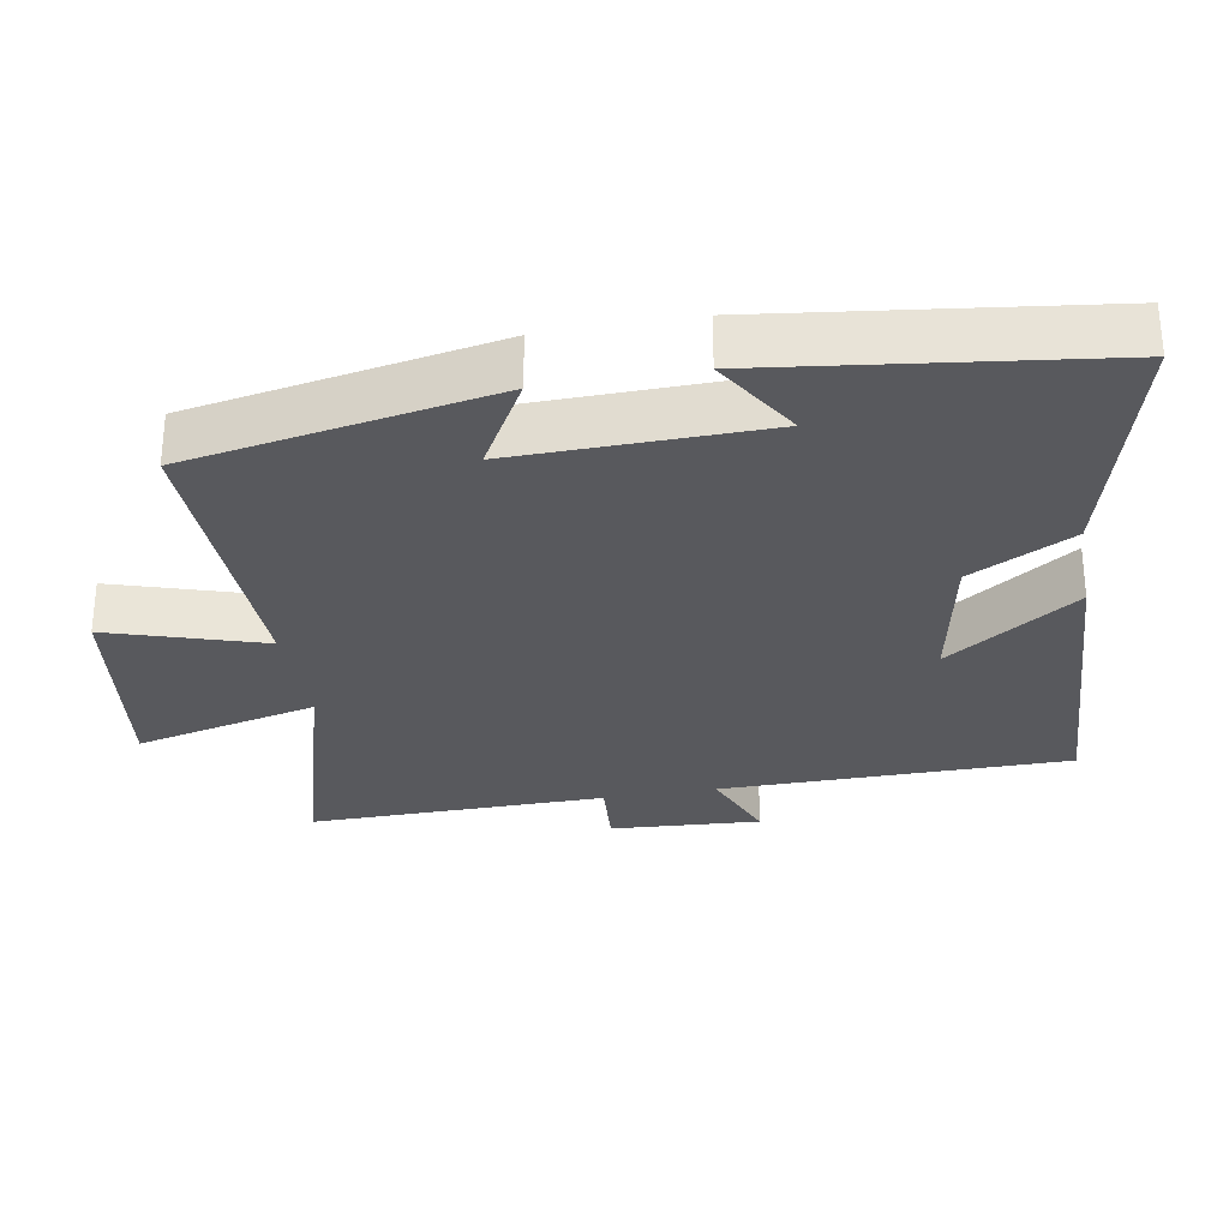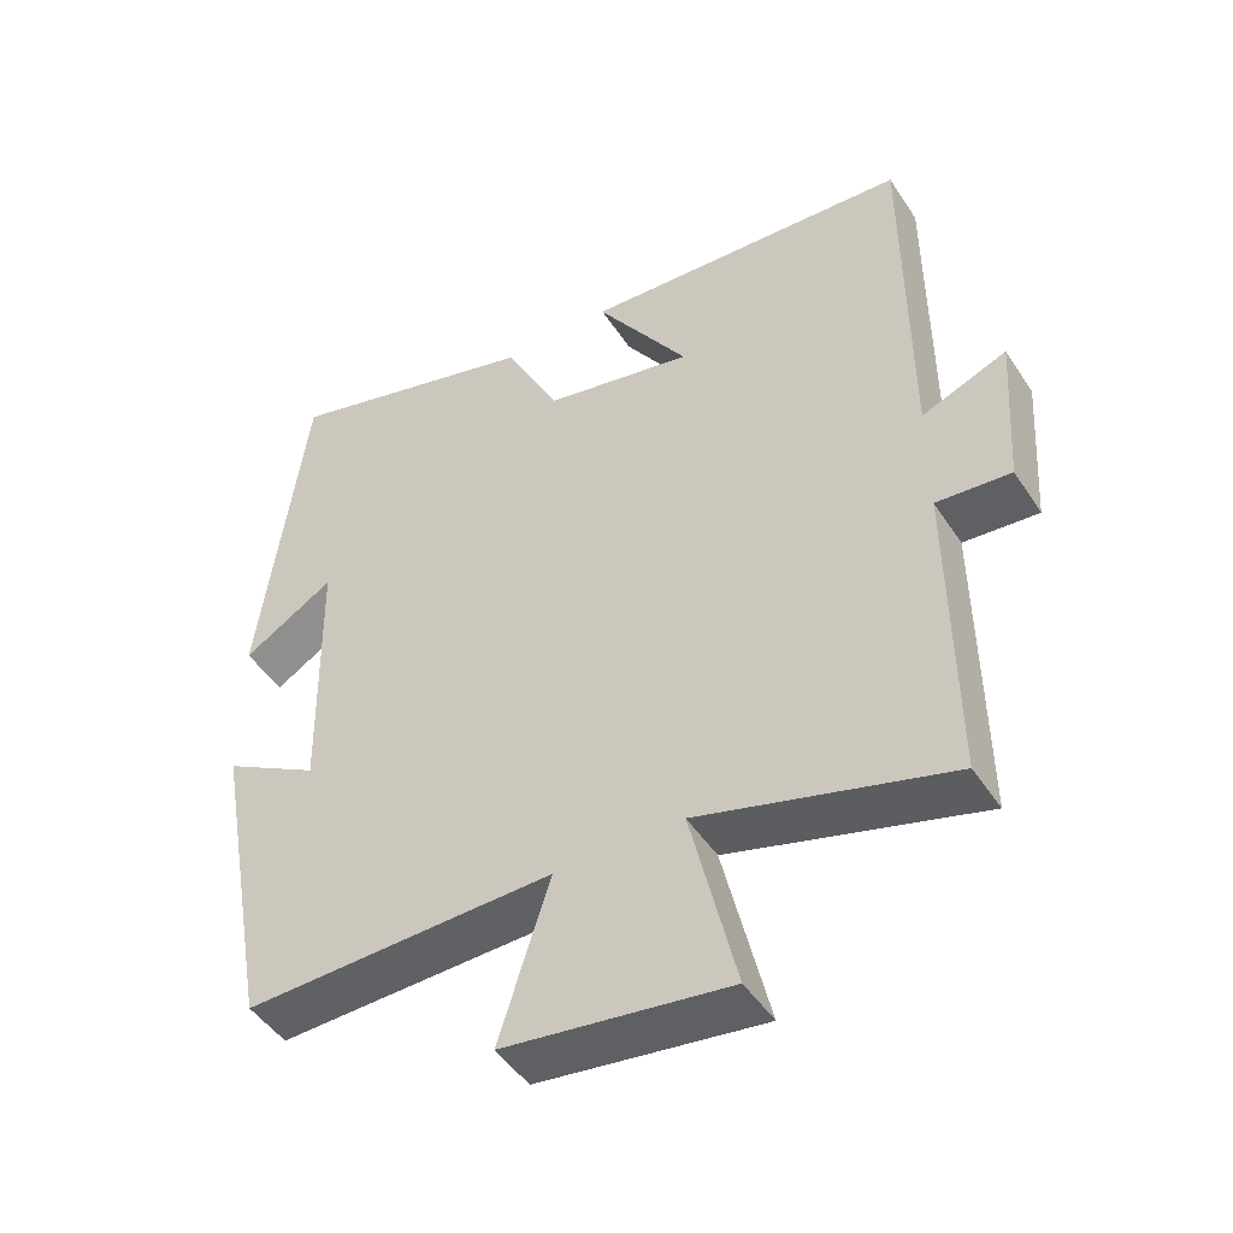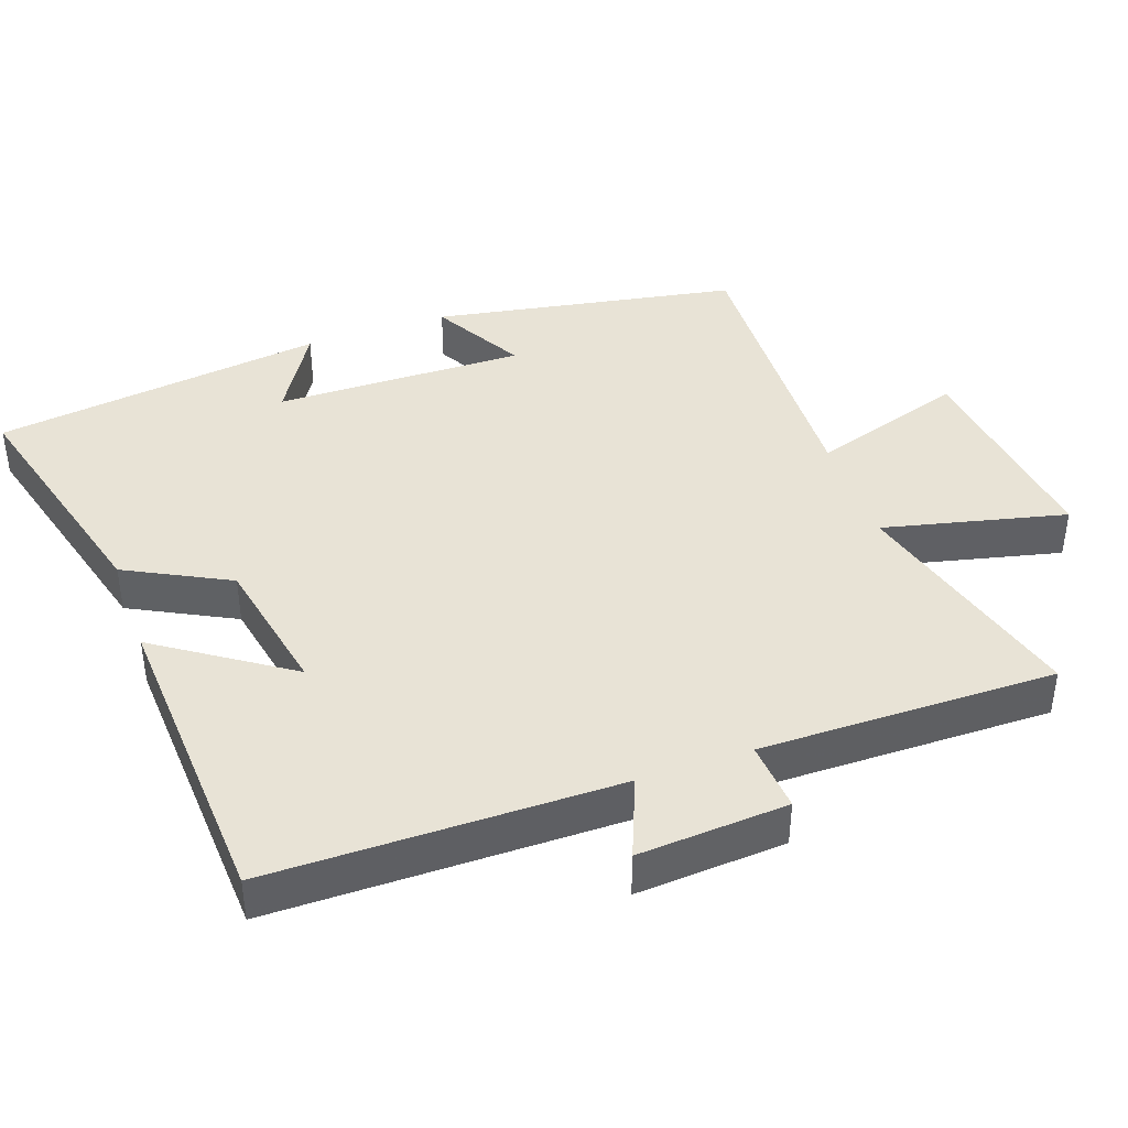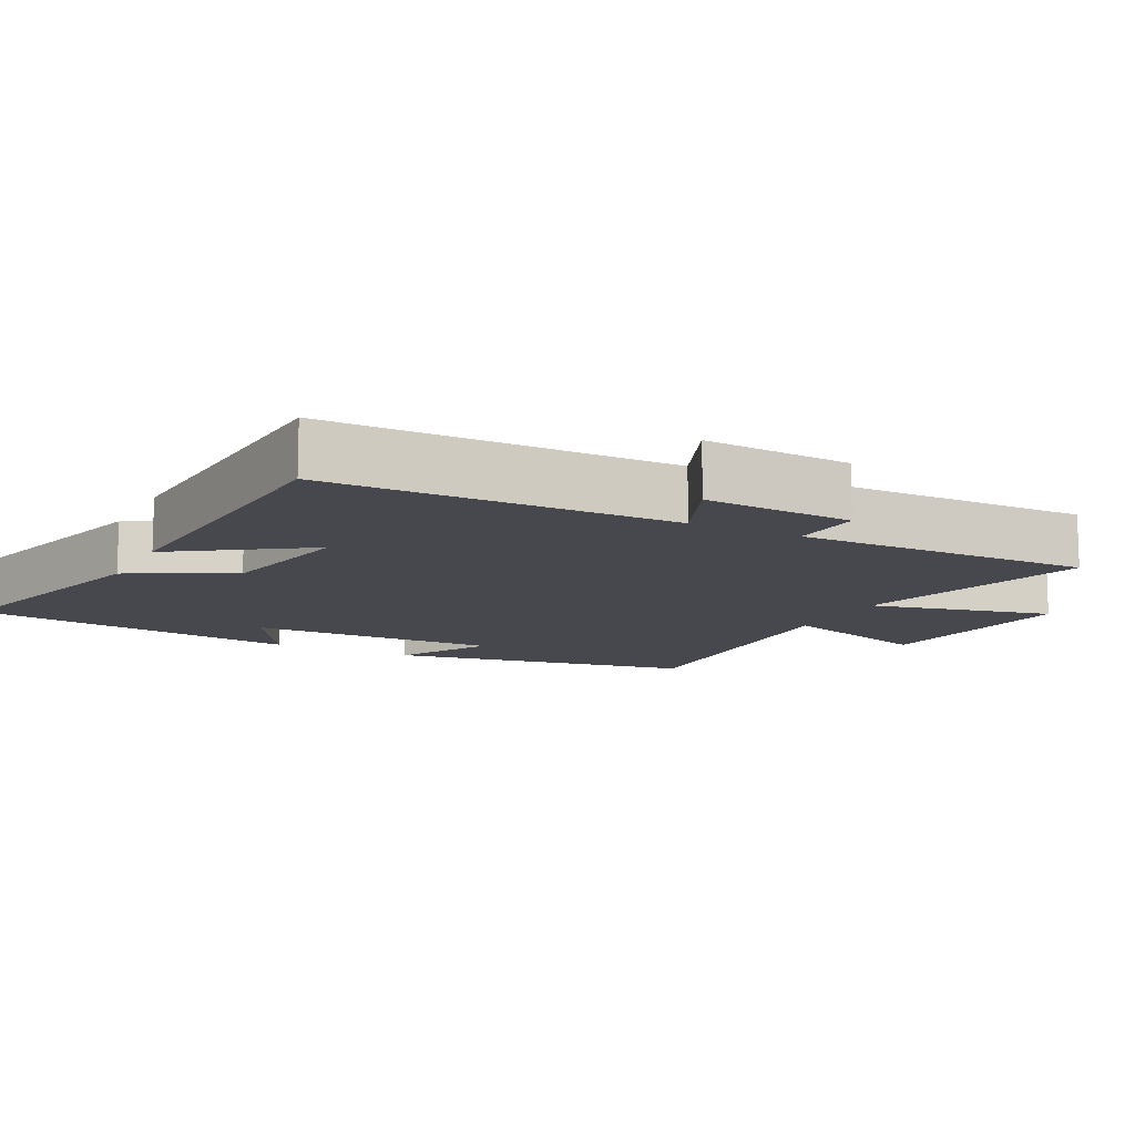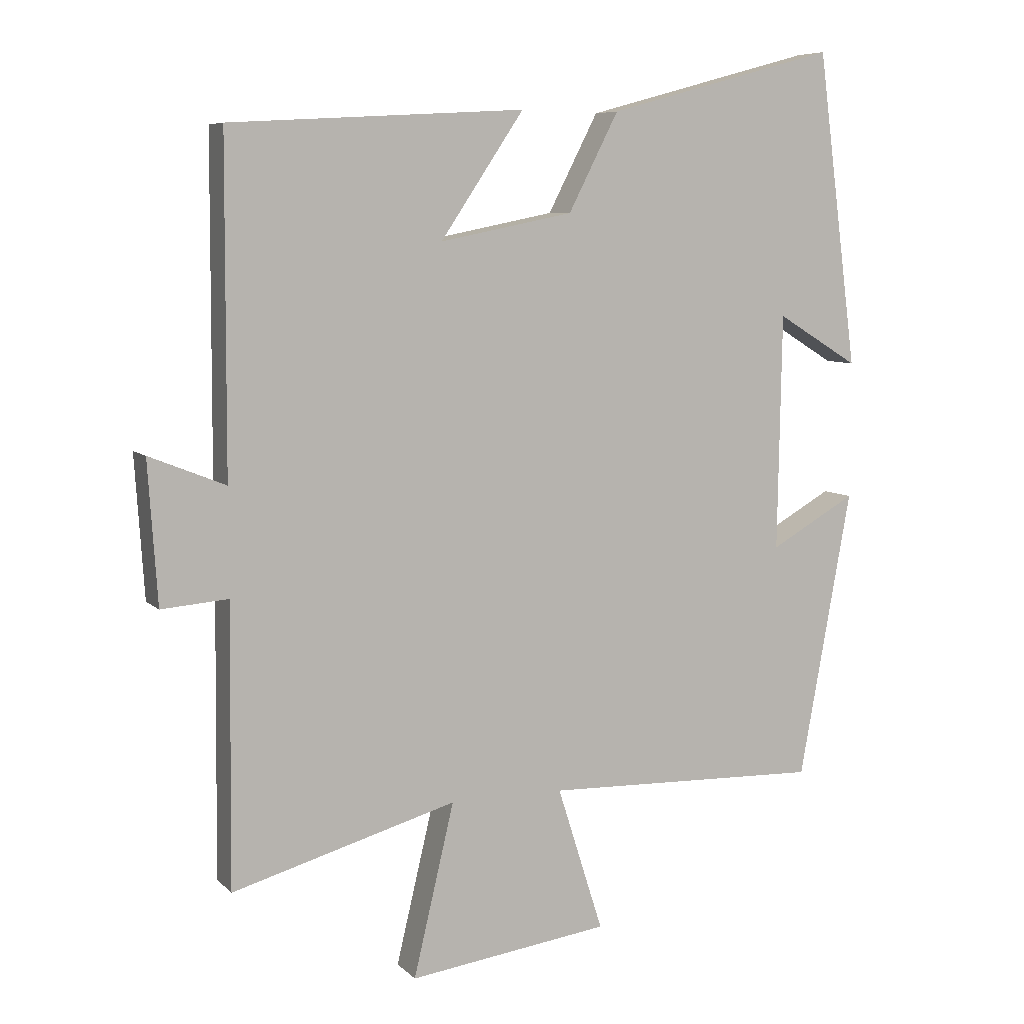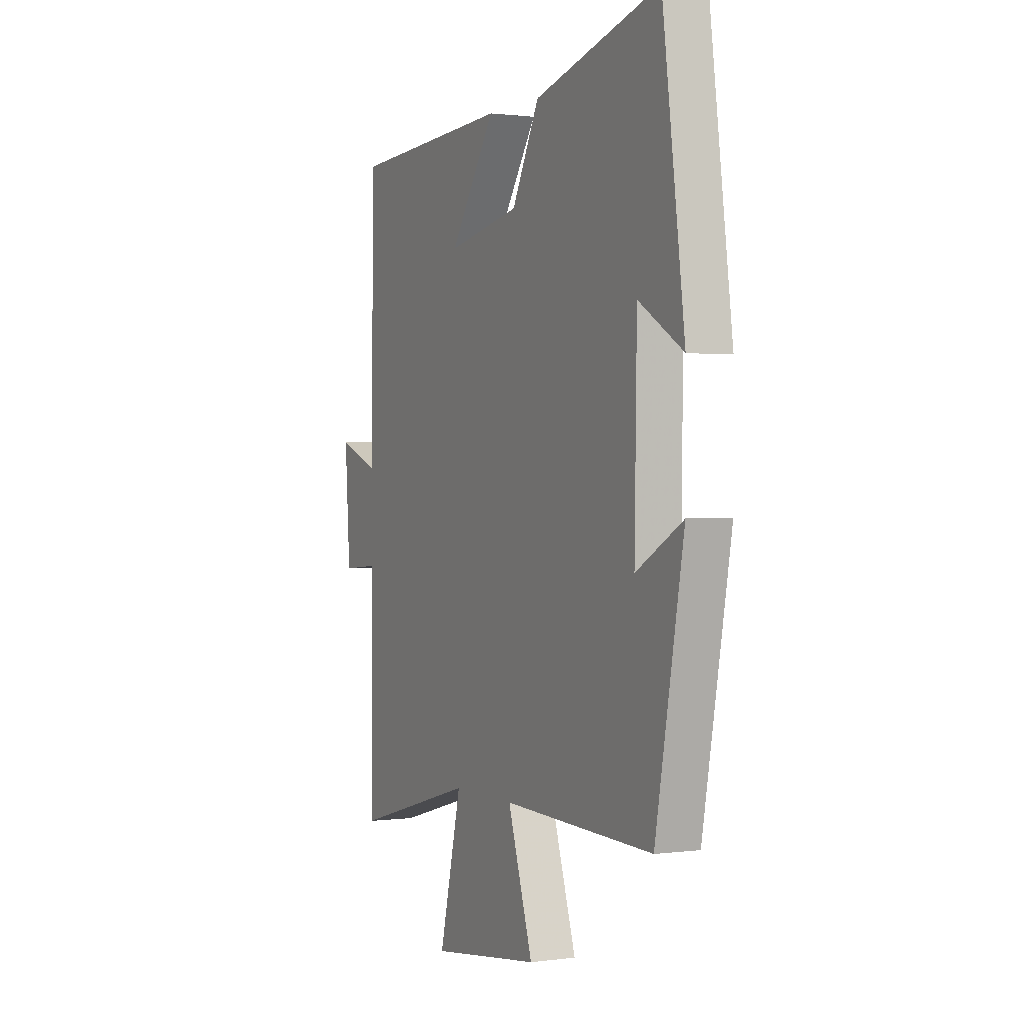
<metadata>
{"format":"obj","ext":"obj","renderer":"f3d","projection":"perspective","resolution":1024,"background":"white","views":[{"elev":-29.8,"azim":-79.9,"up":"+Y"},{"elev":-47.2,"azim":31.6,"up":"+Z"},{"elev":41.5,"azim":70.6,"up":"+Y"},{"elev":-11.8,"azim":63.1,"up":"+Y"},{"elev":7.4,"azim":156.2,"up":"+Z"},{"elev":0.9,"azim":-116.4,"up":"+Z"}]}
</metadata>
<code>
v -0.422 0.07 -0.513
v -0.5 0.07 -0.082
v -0.371 0.07 -0.155
v -0.377 0.07 0.199
v -0.5 0.07 0.124
v -0.439 0.07 0.594
v -0.094 0.07 0.5
v -0.019 0.07 0.354
v 0.181 0.07 0.314
v 0.056 0.07 0.5
v 0.498 0.07 0.475
v 0.5 0.07 -0.018
v 0.614 0.07 0.028
v 0.6 0.07 -0.184
v 0.5 0.07 -0.176
v 0.504 0.07 -0.595
v 0.167 0.07 -0.5
v 0.228 0.07 -0.758
v -0.074 0.07 -0.718
v -0.005 0.07 -0.5
v -0.422 0 -0.513
v -0.5 0 -0.082
v -0.371 0 -0.155
v -0.377 0 0.199
v -0.5 0 0.124
v -0.439 0 0.594
v -0.094 0 0.5
v -0.019 0 0.354
v 0.181 0 0.314
v 0.056 0 0.5
v 0.498 0 0.475
v 0.5 0 -0.018
v 0.614 0 0.028
v 0.6 0 -0.184
v 0.5 0 -0.176
v 0.504 0 -0.595
v 0.167 0 -0.5
v 0.228 0 -0.758
v -0.074 0 -0.718
v -0.005 0 -0.5
f 17 18 19 20
f 15 16 17
f 15 17 20
f 12 13 14 15
f 9 10 11 12
f 8 9 12 15
f 6 7 8
f 4 5 6
f 4 6 8 15
f 20 1 2 3
f 3 4 15 20
f 40 39 38 37
f 37 36 35
f 40 37 35
f 35 34 33 32
f 32 31 30 29
f 35 32 29 28
f 28 27 26
f 26 25 24
f 35 28 26 24
f 23 22 21 40
f 40 35 24 23
f 1 21 22 2
f 2 22 23 3
f 3 23 24 4
f 4 24 25 5
f 5 25 26 6
f 6 26 27 7
f 7 27 28 8
f 8 28 29 9
f 9 29 30 10
f 10 30 31 11
f 11 31 32 12
f 12 32 33 13
f 13 33 34 14
f 14 34 35 15
f 15 35 36 16
f 16 36 37 17
f 17 37 38 18
f 18 38 39 19
f 19 39 40 20
f 20 40 21 1

</code>
